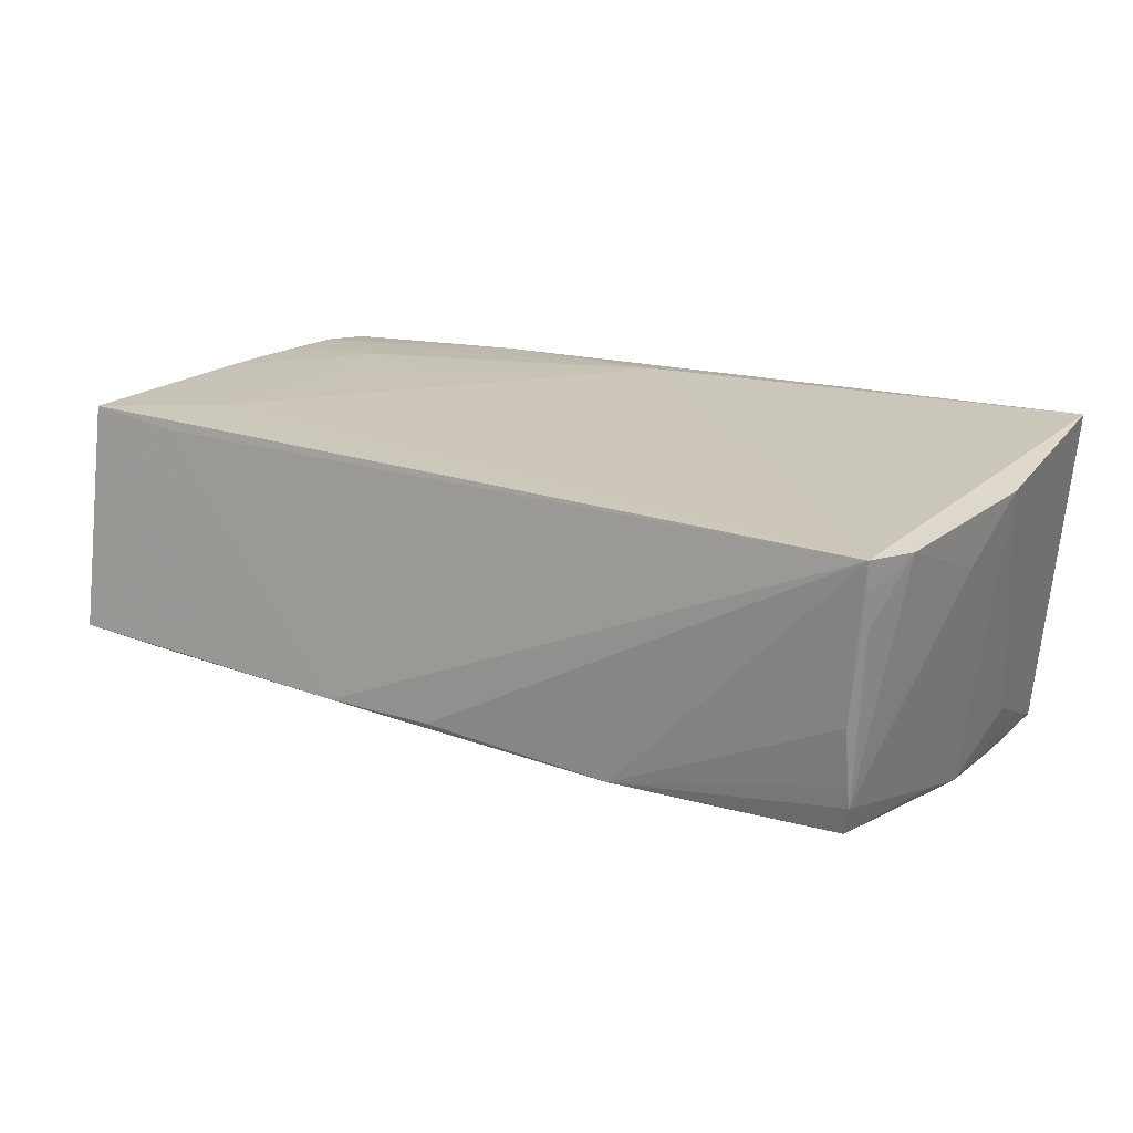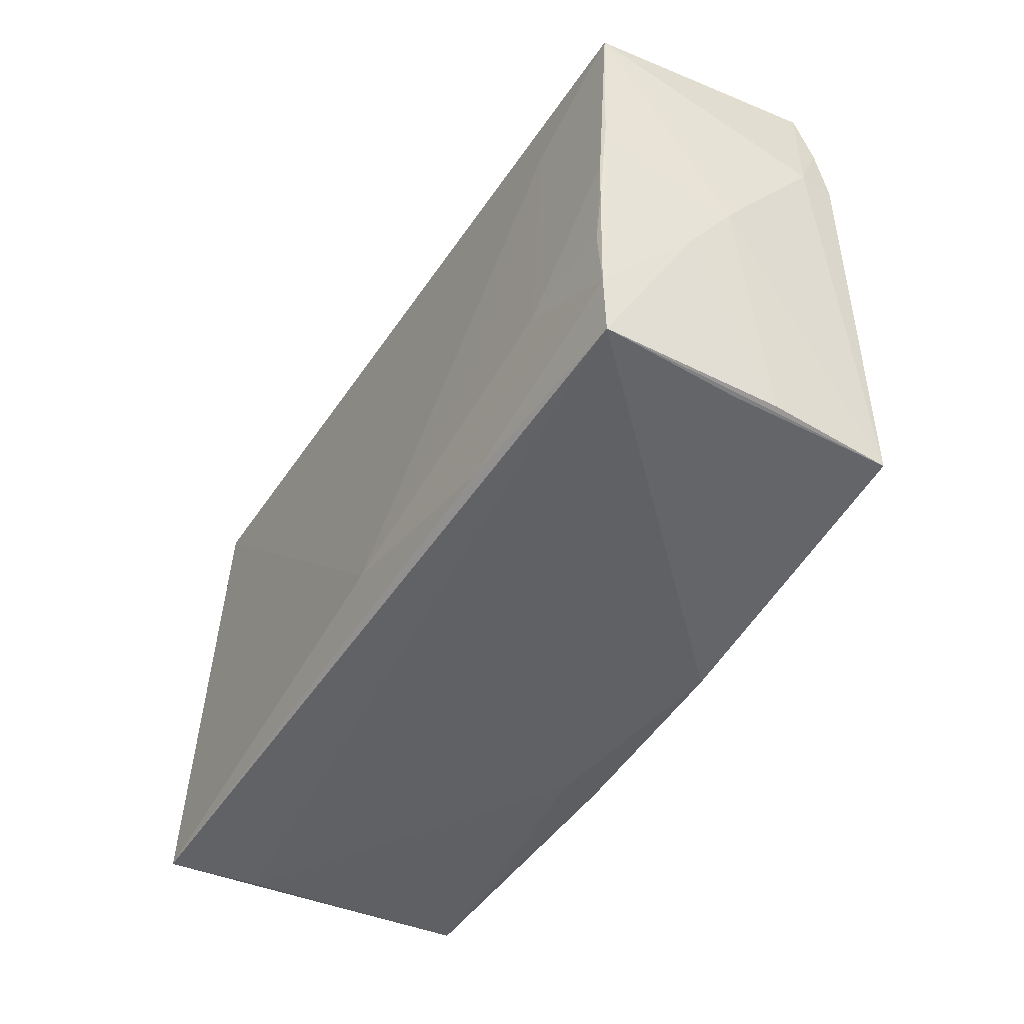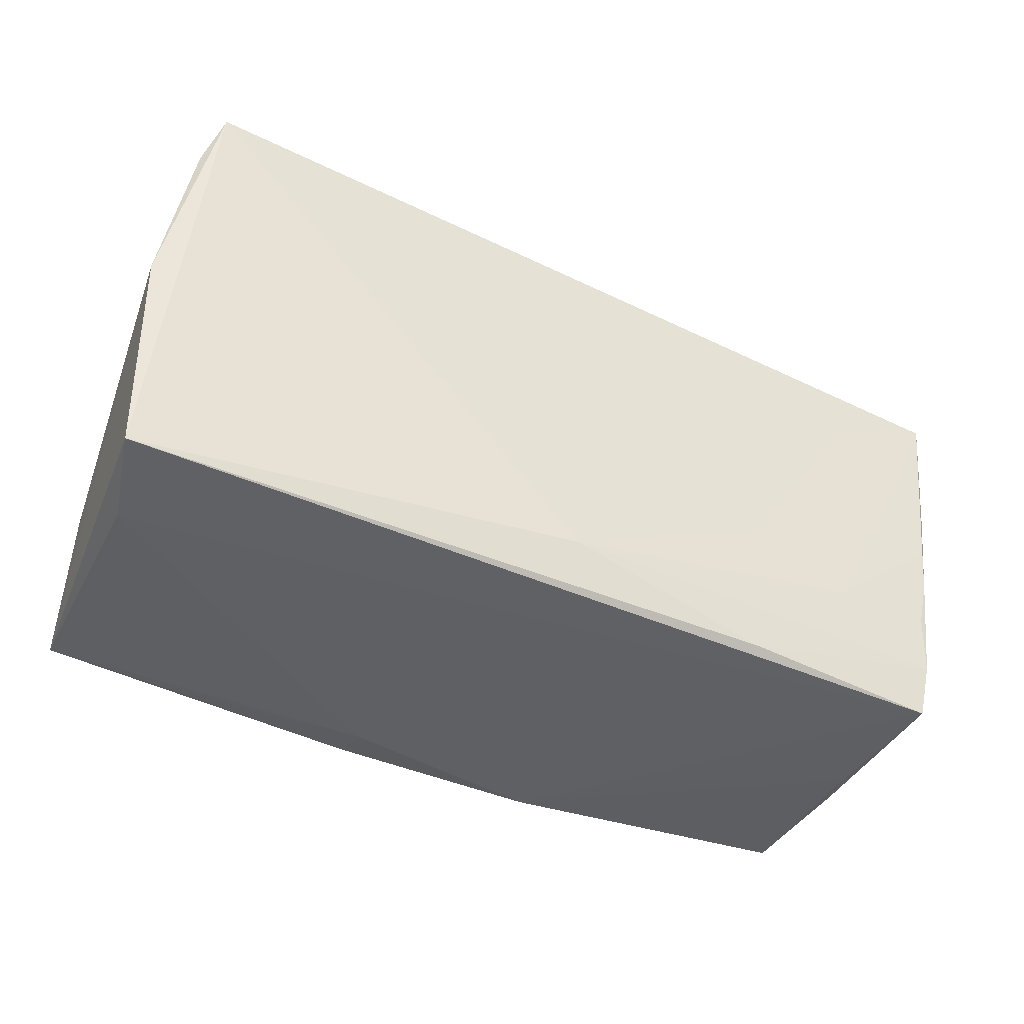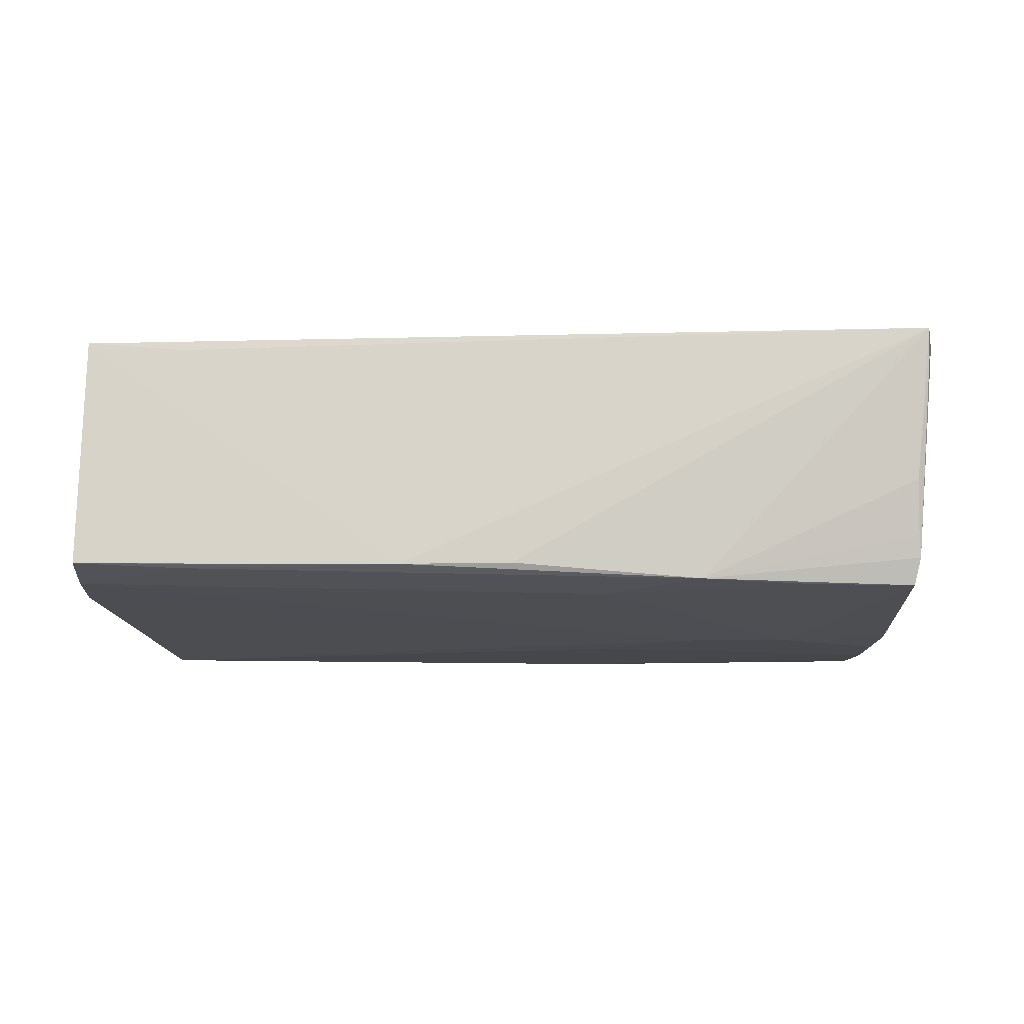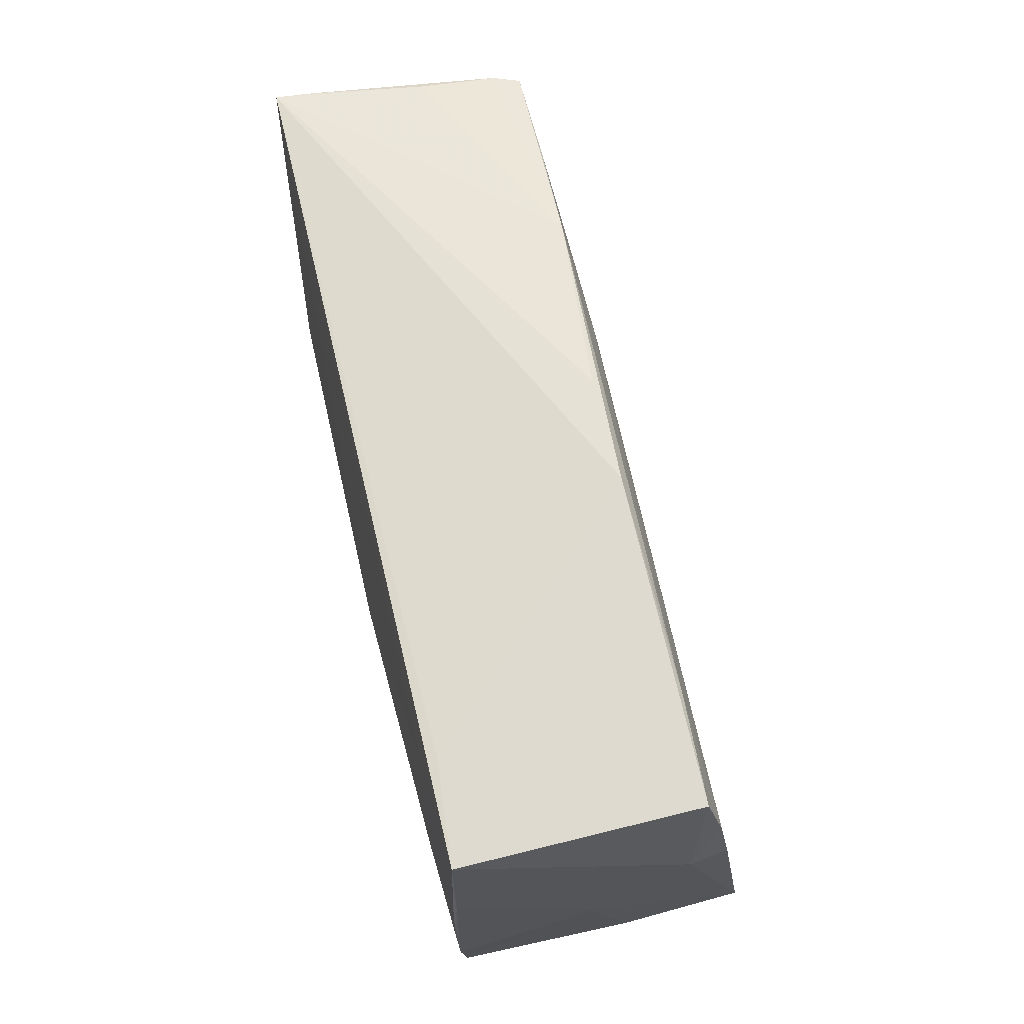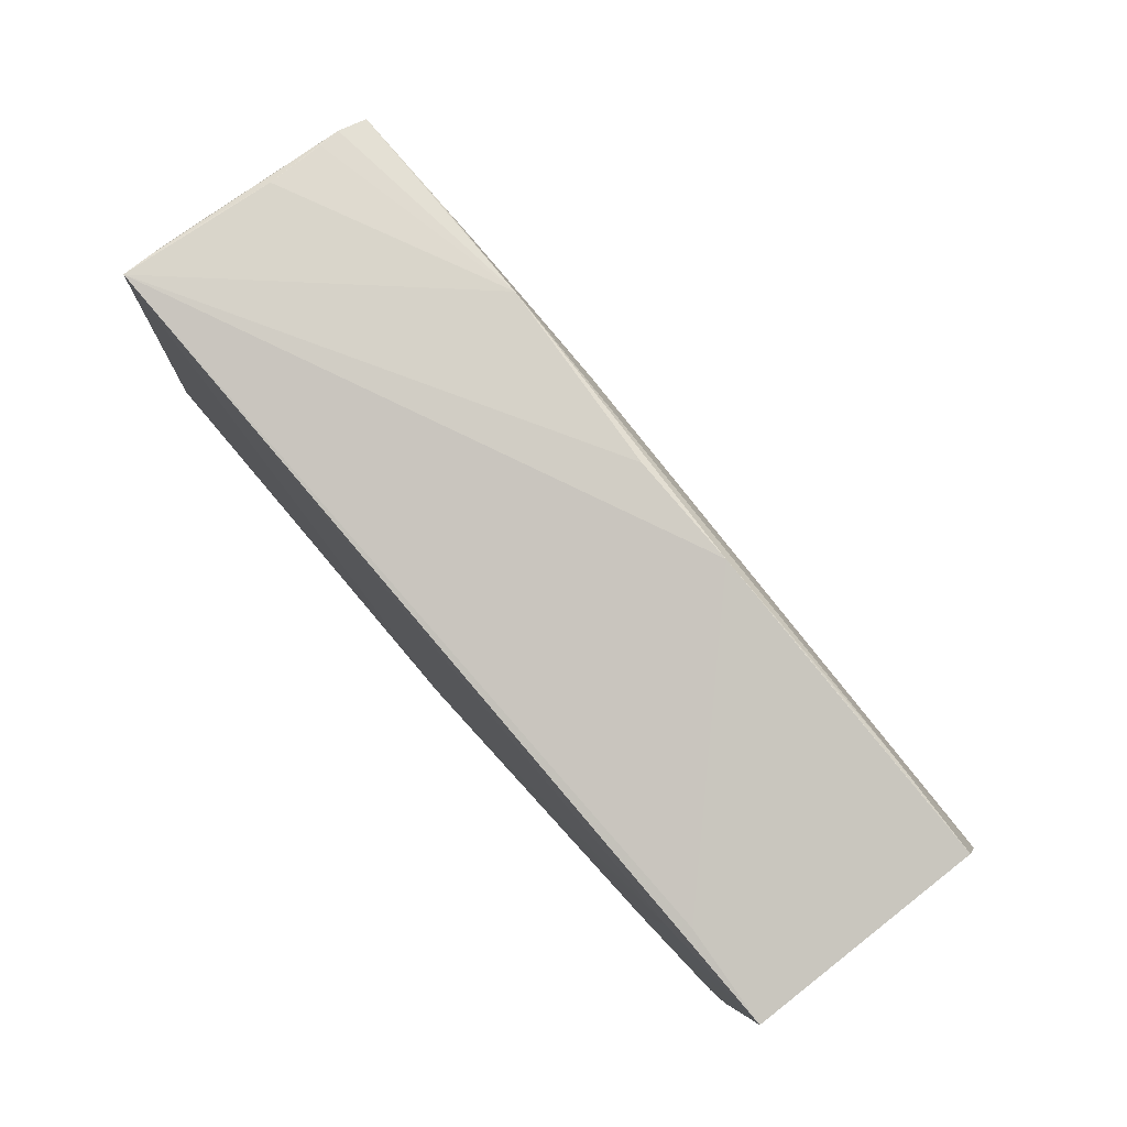
<metadata>
{"format":"obj","ext":"obj","renderer":"f3d","projection":"perspective","resolution":1024,"background":"white","views":[{"elev":21.2,"azim":-151.6,"up":"+Z"},{"elev":-48.5,"azim":59.9,"up":"+Y"},{"elev":-42.4,"azim":-26.0,"up":"+Y"},{"elev":-5.9,"azim":176.5,"up":"+Z"},{"elev":59.4,"azim":77.5,"up":"+Y"},{"elev":78.1,"azim":50.2,"up":"+Y"}]}
</metadata>
<code>
v 0.0564 0.02709 -0.01071
v -0.04588 0.0308 -0.0001991
v 0.05658 0.02033 -0.01271
v -0.01921 0.03145 -0.0125
v 0.0439 0.02403 0.01597
v 0.03121 0.02953 -0.01085
v -0.04878 -0.01155 -0.02041
v -0.01169 -0.02757 -0.02148
v 0.01725 0.03091 -0.01088
v 0.04993 -0.02579 -0.00612
v -0.05016 -0.01077 -0.01408
v -0.04907 -0.01869 -0.02086
v -0.04745 0.03124 0.01464
v -0.02242 0.0011 -0.01889
v -0.04811 0.008799 -0.01628
v 0.04903 -0.02585 -0.02102
v -0.04866 0.001738 -0.0184
v -0.04812 -0.004269 -0.01954
v -0.03546 0.00171 -0.01885
v -0.04744 0.03148 0.0184
v 0.04988 -0.02629 0.01499
v -0.01116 -0.006921 -0.01977
v -0.05267 -0.02625 0.0184
v 0.0007692 -0.01998 0.0184
v -0.04625 0.02977 -0.009738
v -0.04994 -0.0272 0.007536
v -0.03232 0.03 -0.01301
v 0.05301 -0.0007101 0.01673
v 0.05379 -0.008255 0.005666
v -0.0456 0.02914 -0.01309
v -0.03613 -0.02619 -0.02072
v 0.05248 -0.006165 0.01656
v 0.0558 0.02278 0.01691
v -0.05316 0.001984 0.01747
v -0.04947 -0.02524 -0.02104
v 0.02646 -0.007901 0.01766
v 0.04354 0.02767 -0.01128
v 0.05655 0.01301 -0.01405
v -0.04748 0.03054 0.01055
v -0.04604 0.0301 -0.007091
v 0.05106 -0.0123 0.01643
v 0.04903 -0.0262 -0.001411
v 0.05717 0.01253 -0.00968
v 0.03876 -0.01267 0.01716
v -0.008108 0.02453 -0.01403
v -0.01141 -0.02839 -0.01701
v -0.04968 0.02425 0.01725
v 0.01277 -0.02828 -0.02122
v 0.05416 0.005731 0.01646
v 0.04177 0.01644 0.01739
v -0.04977 -0.01806 -0.01787
v 0.02551 -0.02536 0.01662
v 0.003801 0.03148 -0.01071
v -0.05148 0.01053 0.01117
v 0.05522 -0.001618 0.001068
v 0.05103 -0.01969 0.01593
f 34 35 23
f 11 35 34
f 34 23 20
f 20 23 24
f 50 20 24
f 33 20 50
f 34 20 47
f 5 20 33
f 48 21 46
f 34 47 54
f 30 19 17
f 19 18 17
f 17 11 34
f 34 54 17
f 27 19 30
f 27 45 19
f 19 45 14
f 1 33 43
f 55 16 43
f 43 33 55
f 26 21 23
f 46 21 26
f 26 23 35
f 35 46 26
f 16 48 8
f 8 48 46
f 16 21 42
f 42 48 16
f 21 48 42
f 47 39 25
f 25 54 47
f 35 11 51
f 51 17 35
f 11 17 51
f 35 17 7
f 7 17 18
f 16 8 7
f 7 18 19
f 19 14 7
f 29 21 10
f 10 55 29
f 10 21 16
f 16 55 10
f 24 23 52
f 23 21 52
f 56 52 21
f 56 21 29
f 24 52 56
f 24 56 44
f 44 56 41
f 33 50 44
f 31 46 35
f 35 8 31
f 31 8 46
f 20 2 13
f 2 25 13
f 13 25 39
f 13 47 20
f 13 39 47
f 40 25 2
f 30 17 15
f 15 25 30
f 15 17 54
f 54 25 15
f 12 8 35
f 35 7 12
f 12 7 8
f 22 14 16
f 16 7 22
f 22 7 14
f 3 37 1
f 45 37 3
f 3 1 43
f 3 14 45
f 20 5 9
f 9 5 33
f 33 1 9
f 33 44 28
f 28 44 41
f 36 50 24
f 24 44 36
f 36 44 50
f 43 16 38
f 38 3 43
f 16 14 38
f 14 3 38
f 4 9 37
f 45 27 4
f 4 37 45
f 4 40 2
f 4 2 20
f 25 40 4
f 4 27 30
f 30 25 4
f 1 37 6
f 6 9 1
f 37 9 6
f 33 28 49
f 49 55 33
f 29 55 49
f 49 56 29
f 41 56 32
f 32 28 41
f 56 49 32
f 32 49 28
f 20 9 53
f 53 4 20
f 9 4 53

</code>
